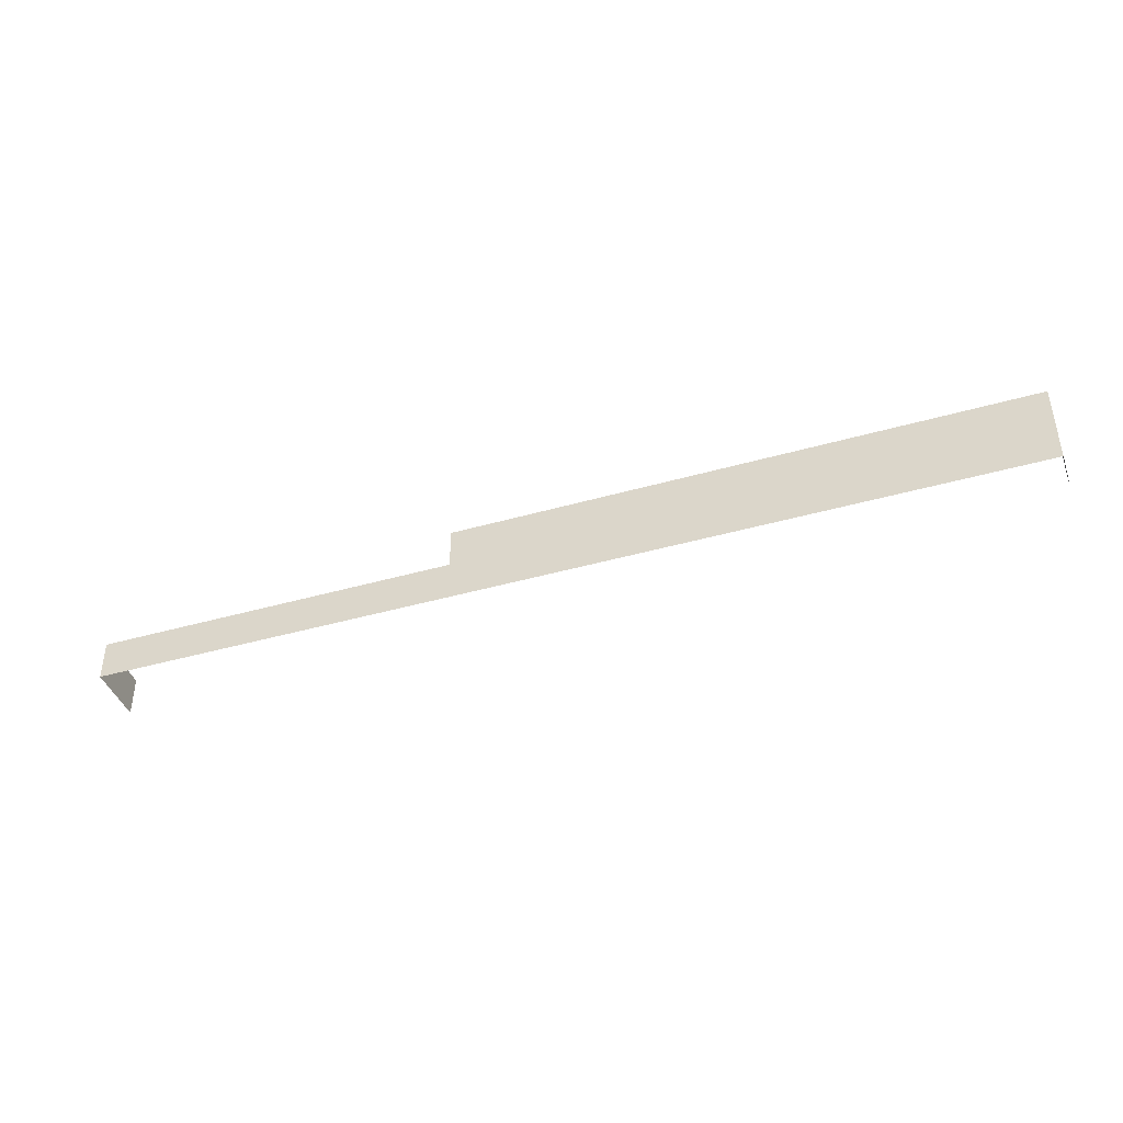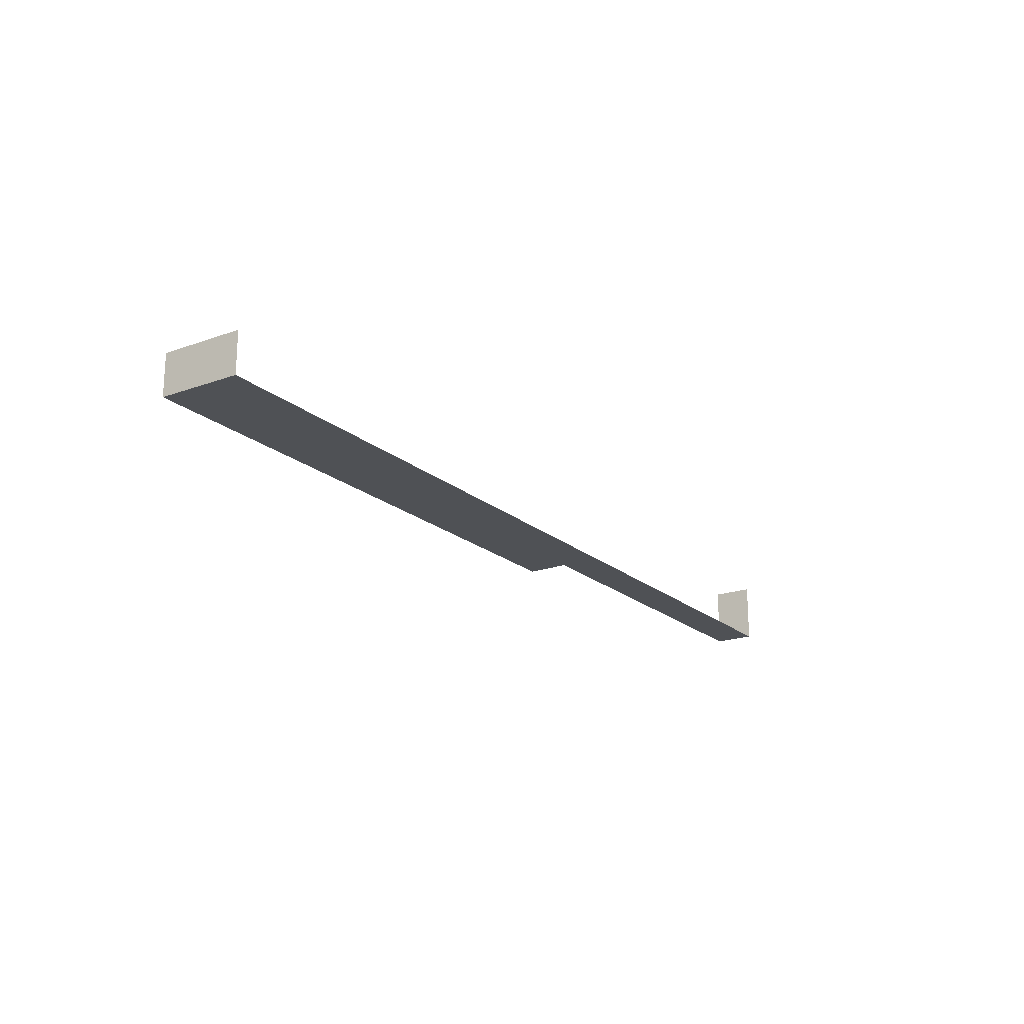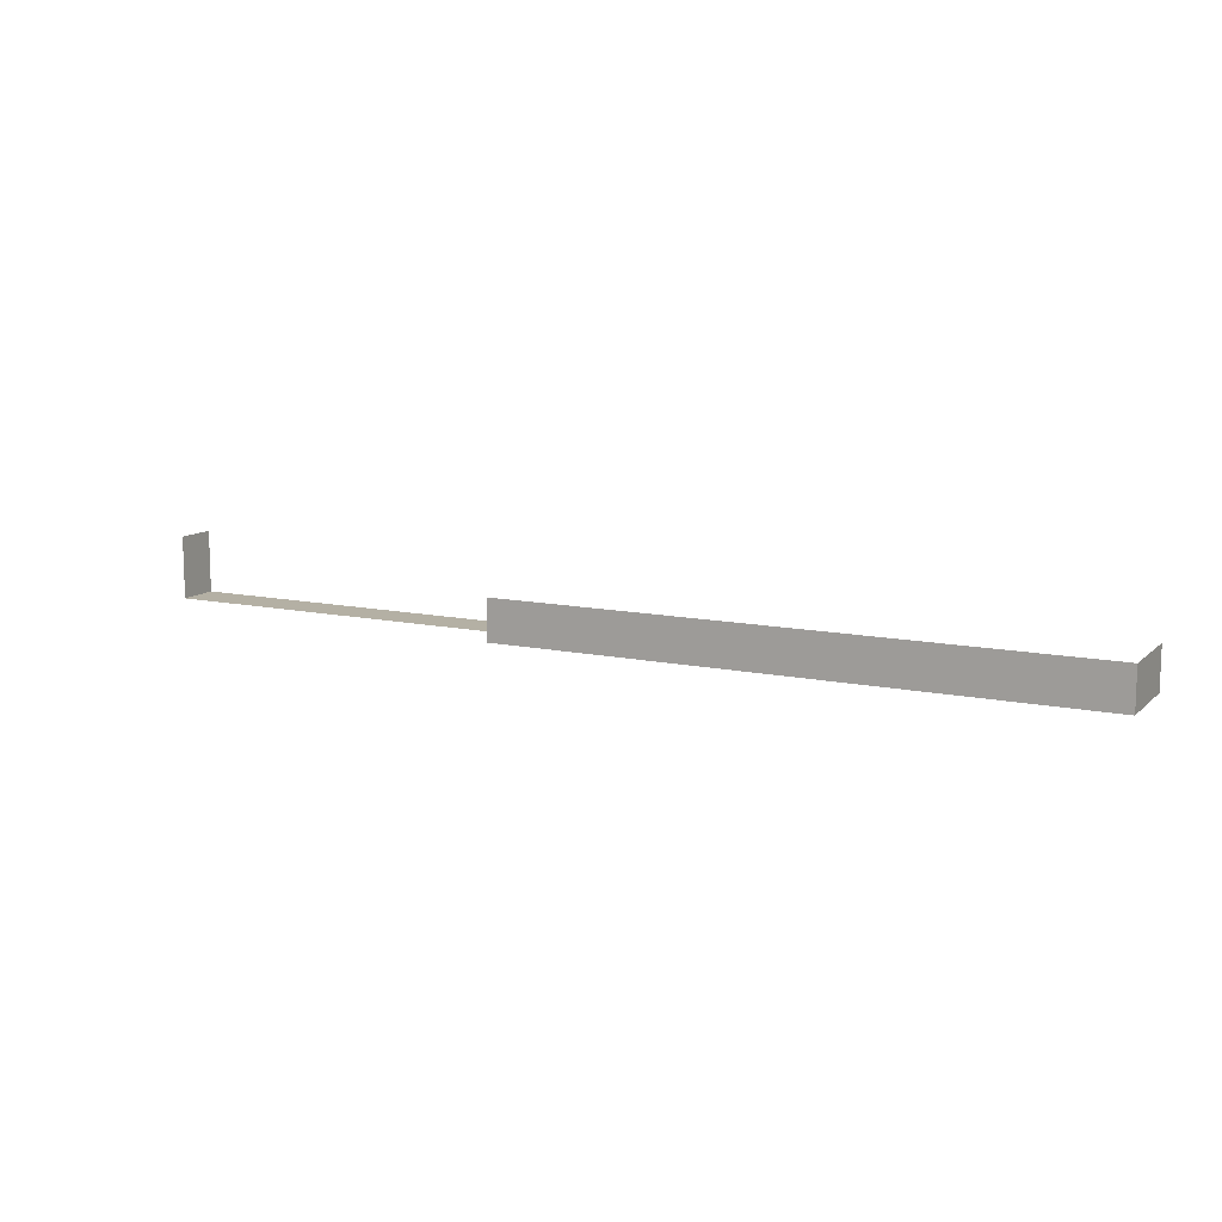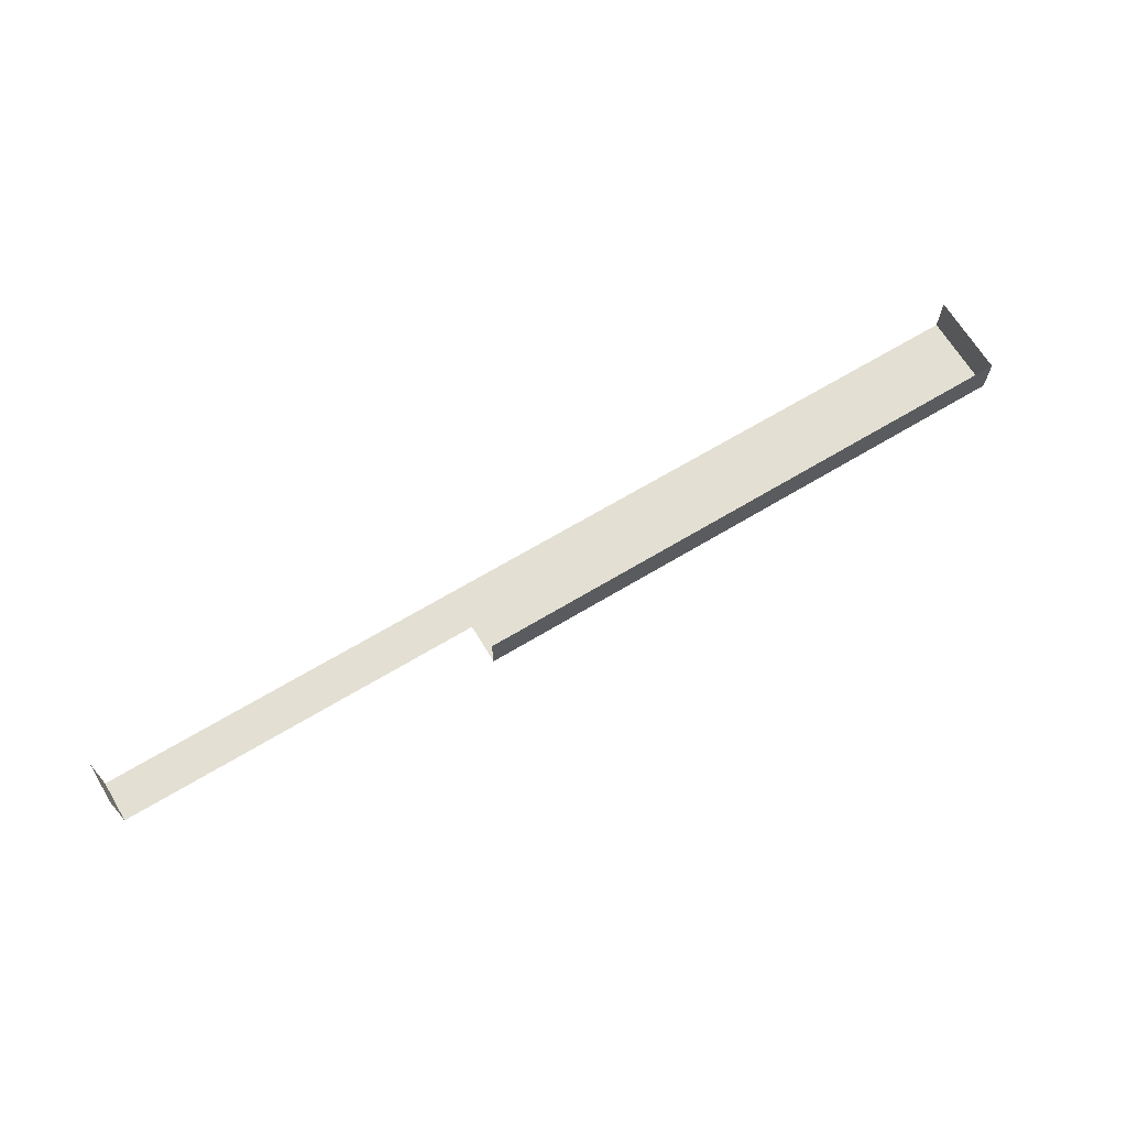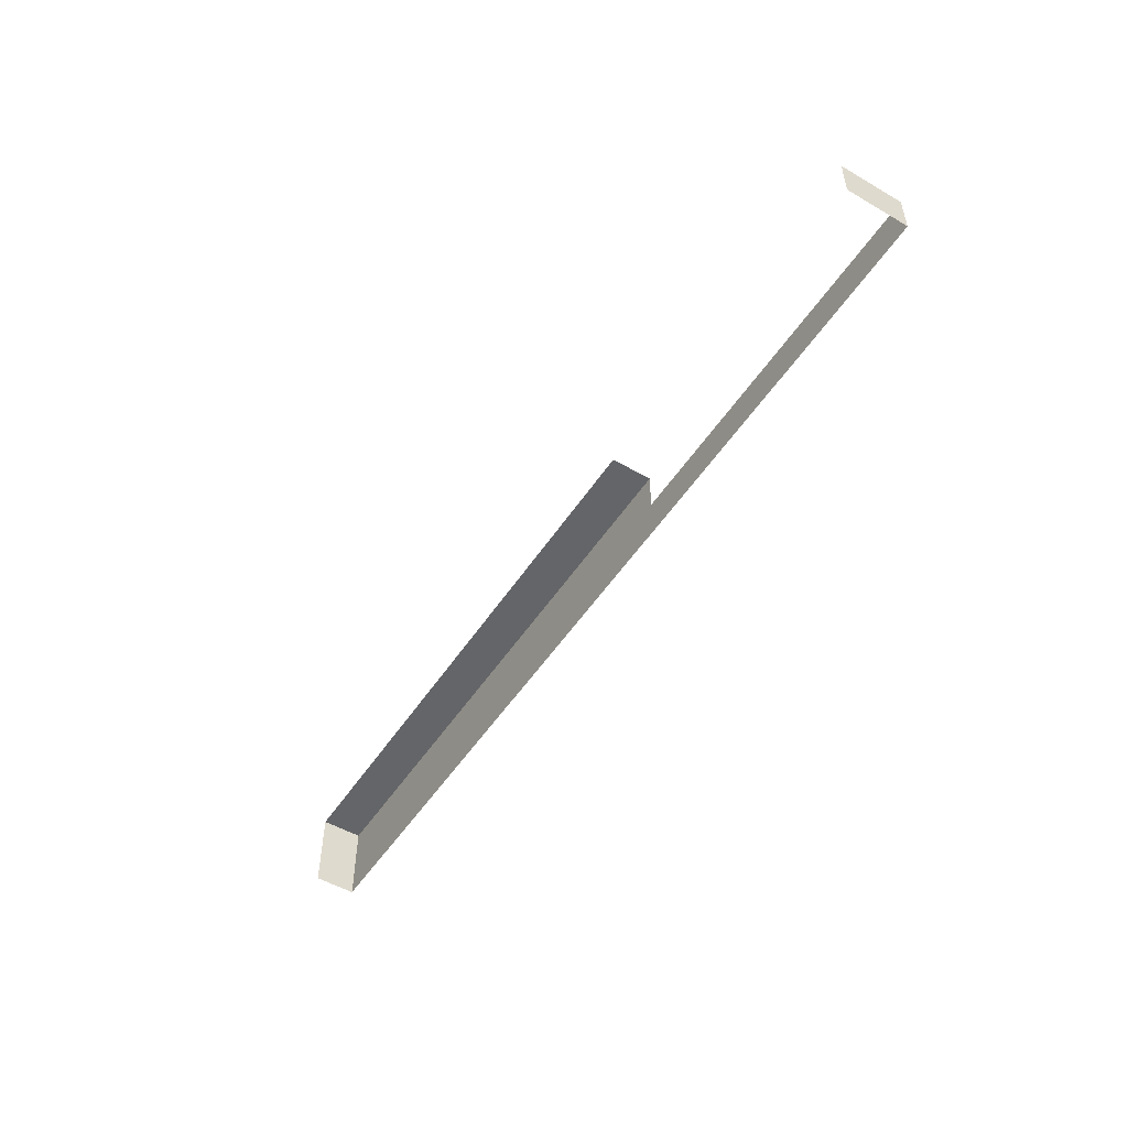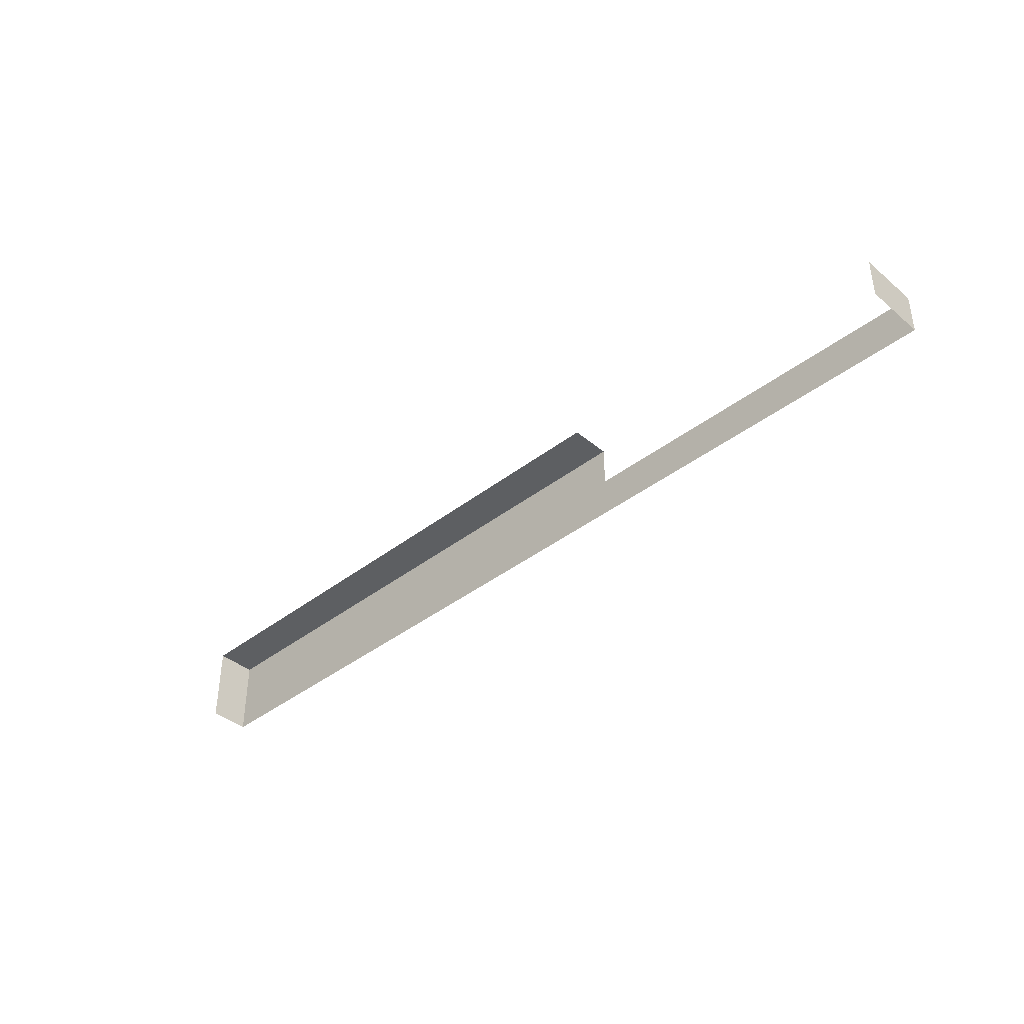
<metadata>
{"format":"obj","ext":"obj","renderer":"f3d","projection":"perspective","resolution":1024,"background":"white","views":[{"elev":-41.7,"azim":-160.9,"up":"+Y"},{"elev":-19.9,"azim":-56.4,"up":"+Z"},{"elev":11.4,"azim":-152.8,"up":"+Z"},{"elev":67.1,"azim":148.9,"up":"+Z"},{"elev":-51.4,"azim":57.7,"up":"+Y"},{"elev":-39.7,"azim":43.9,"up":"+Y"}]}
</metadata>
<code>
g pb_Mesh343938
v -18 0 2
v -46 0 2
v -18 0 0
v -46 0 0
v -46 -4 2
v -46 -4 0
v -46 -2 0
v -46 -2 2
v -46 0 0
v -46 0 2
v -46 -2 0
v -18 -4 0
v -18 -2 0
v -46 -4 0
v -46 0 0
v -18 0 0
v 0 -4 -9.918e-05
v 0 -2 -9.918e-05
v 0 -4 3
v 0 -2 -9.918e-05
v 0 -4 -9.918e-05
v 0 -2 3
g pb_Mesh343938_0
f 3 2 1
f 3 4 2
f 7 6 5
f 7 5 8
f 9 7 8
f 9 8 10
f 13 12 11
f 12 14 11
f 16 13 15
f 13 11 15
f 12 13 17
f 13 18 17
f 21 20 19
f 20 22 19
g pb_Mesh343938_1

</code>
